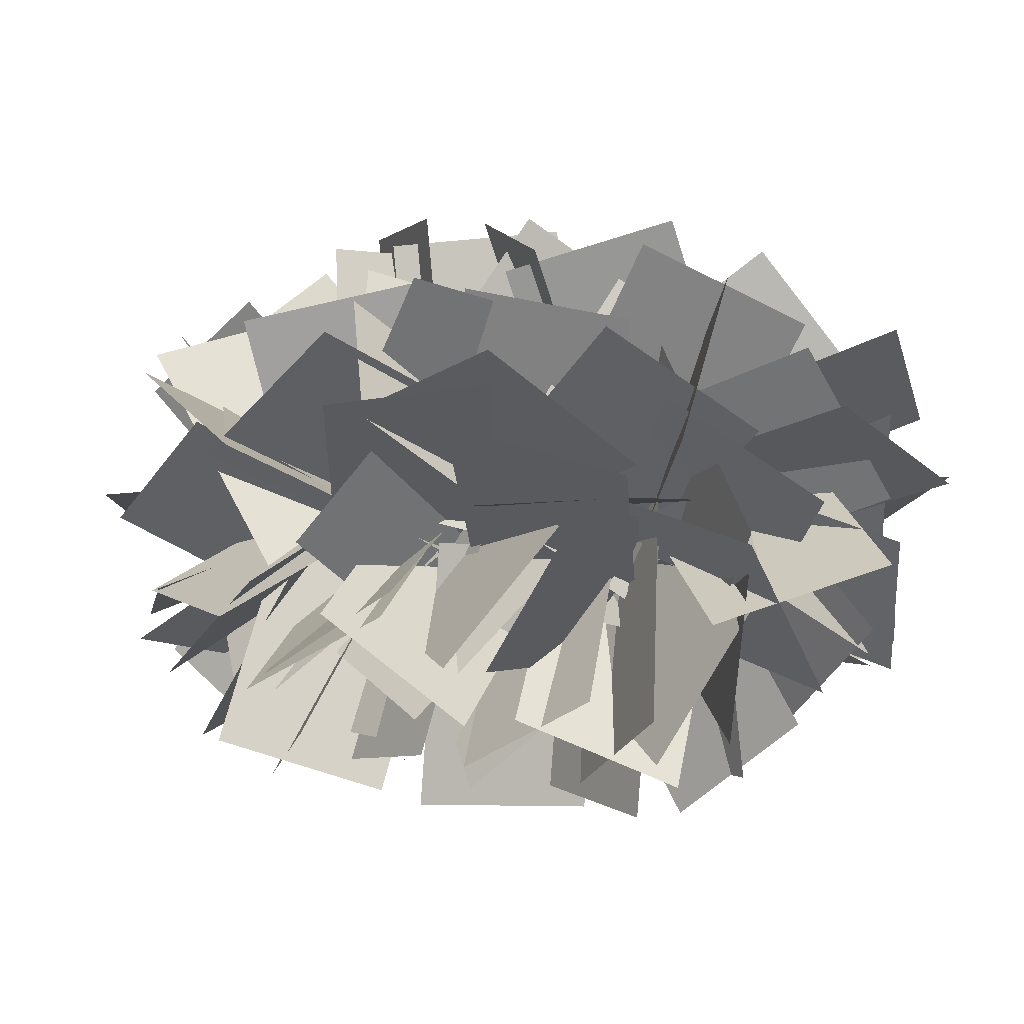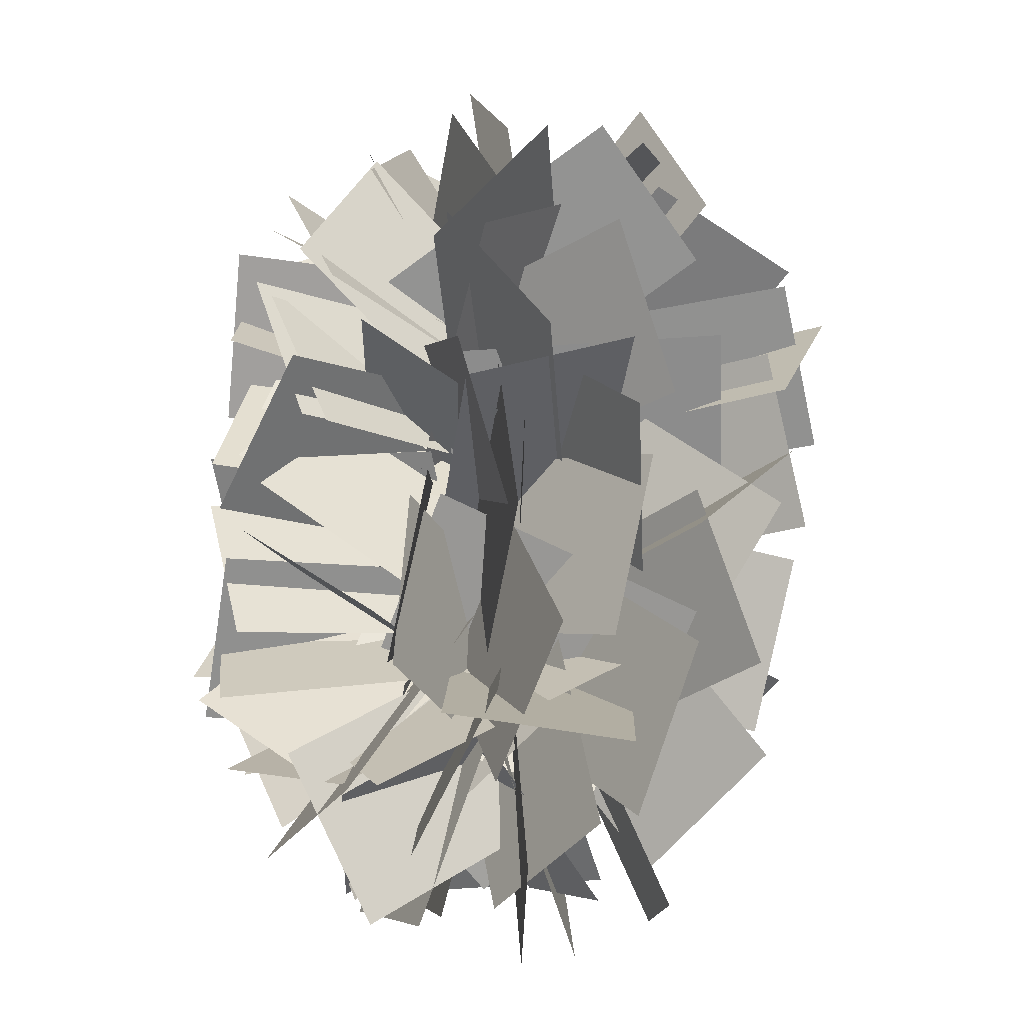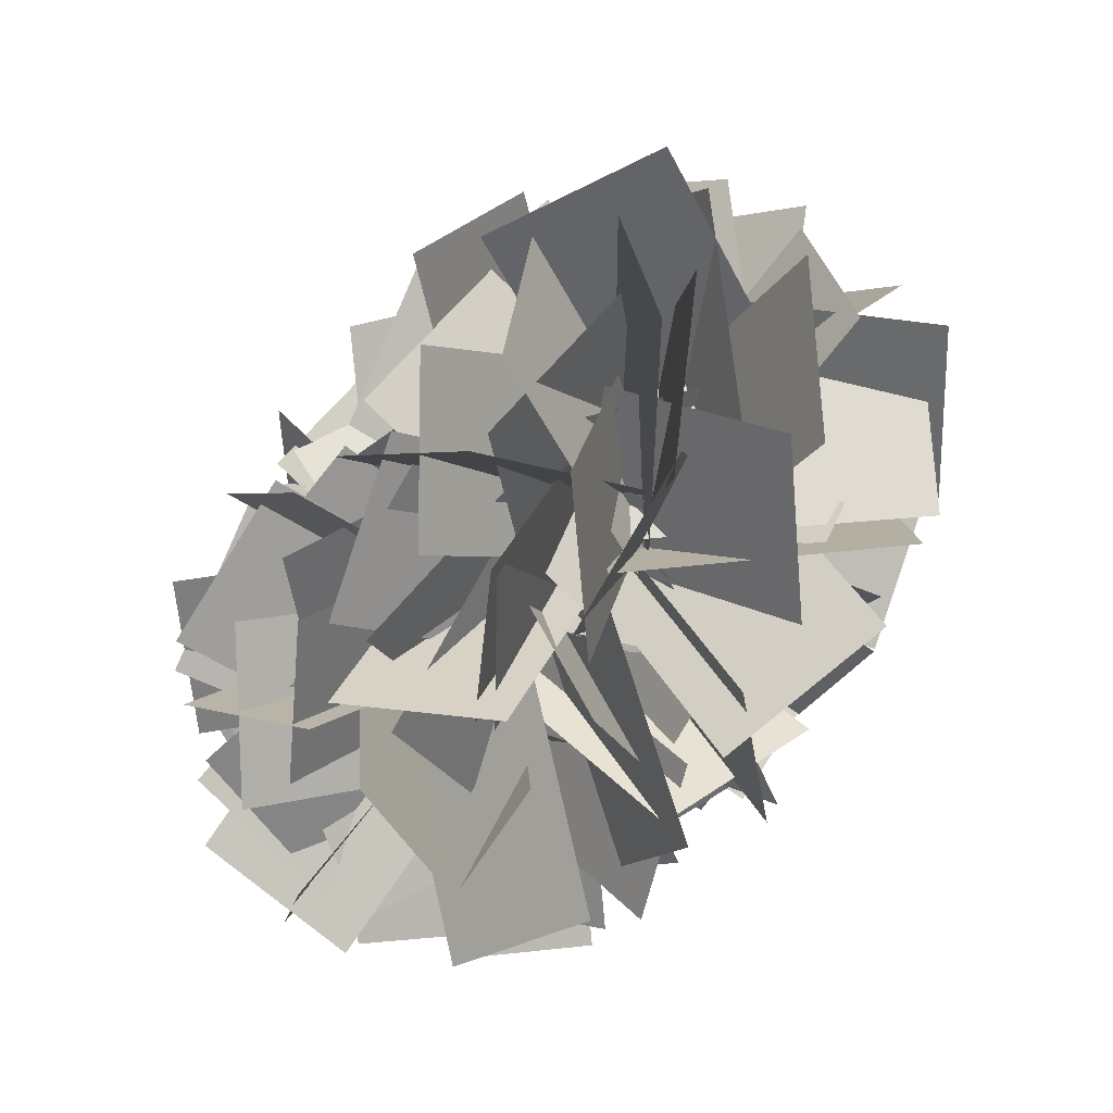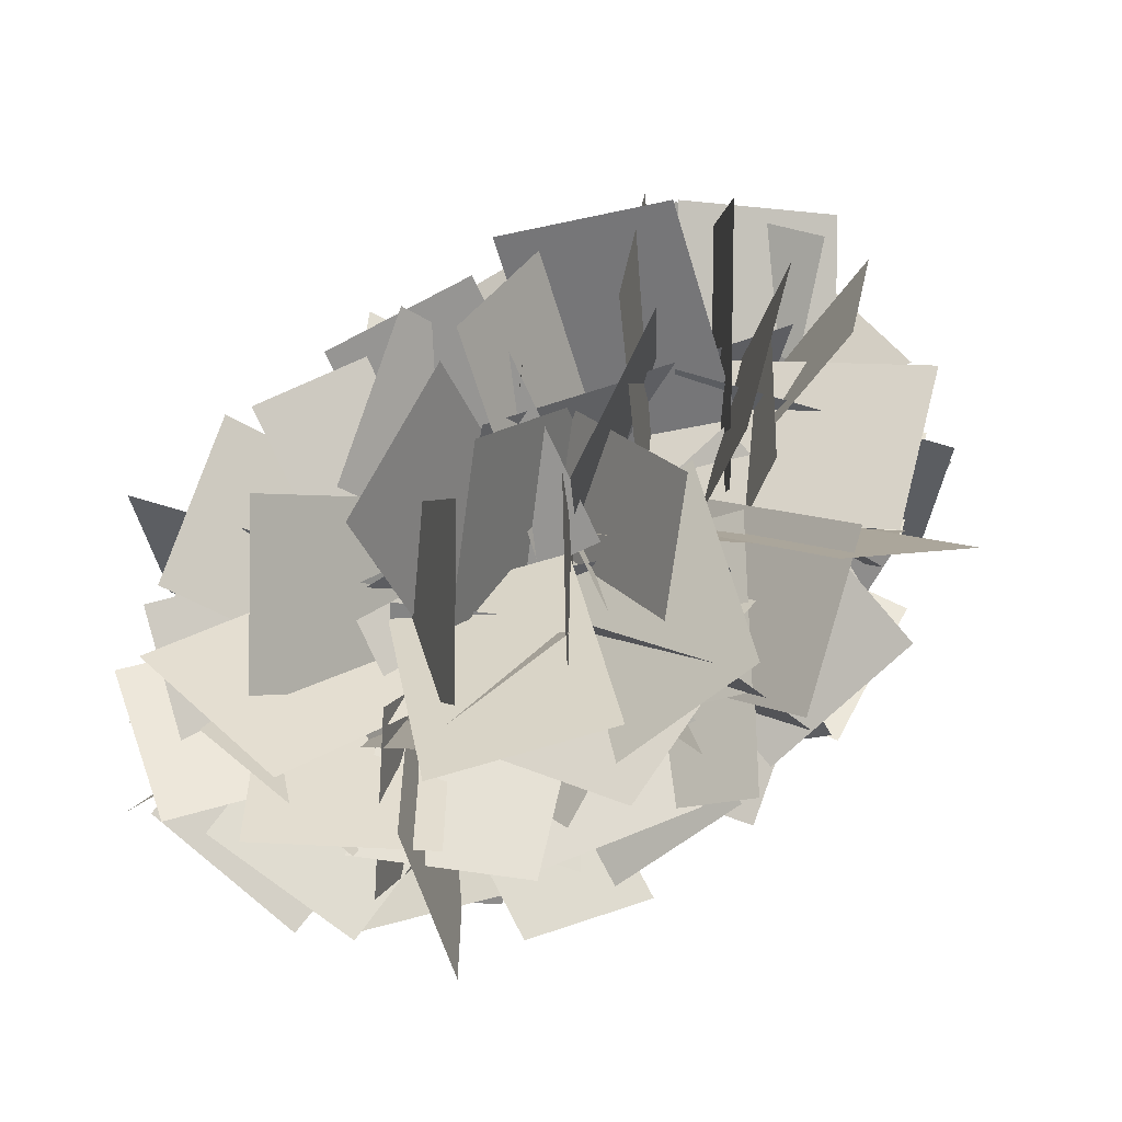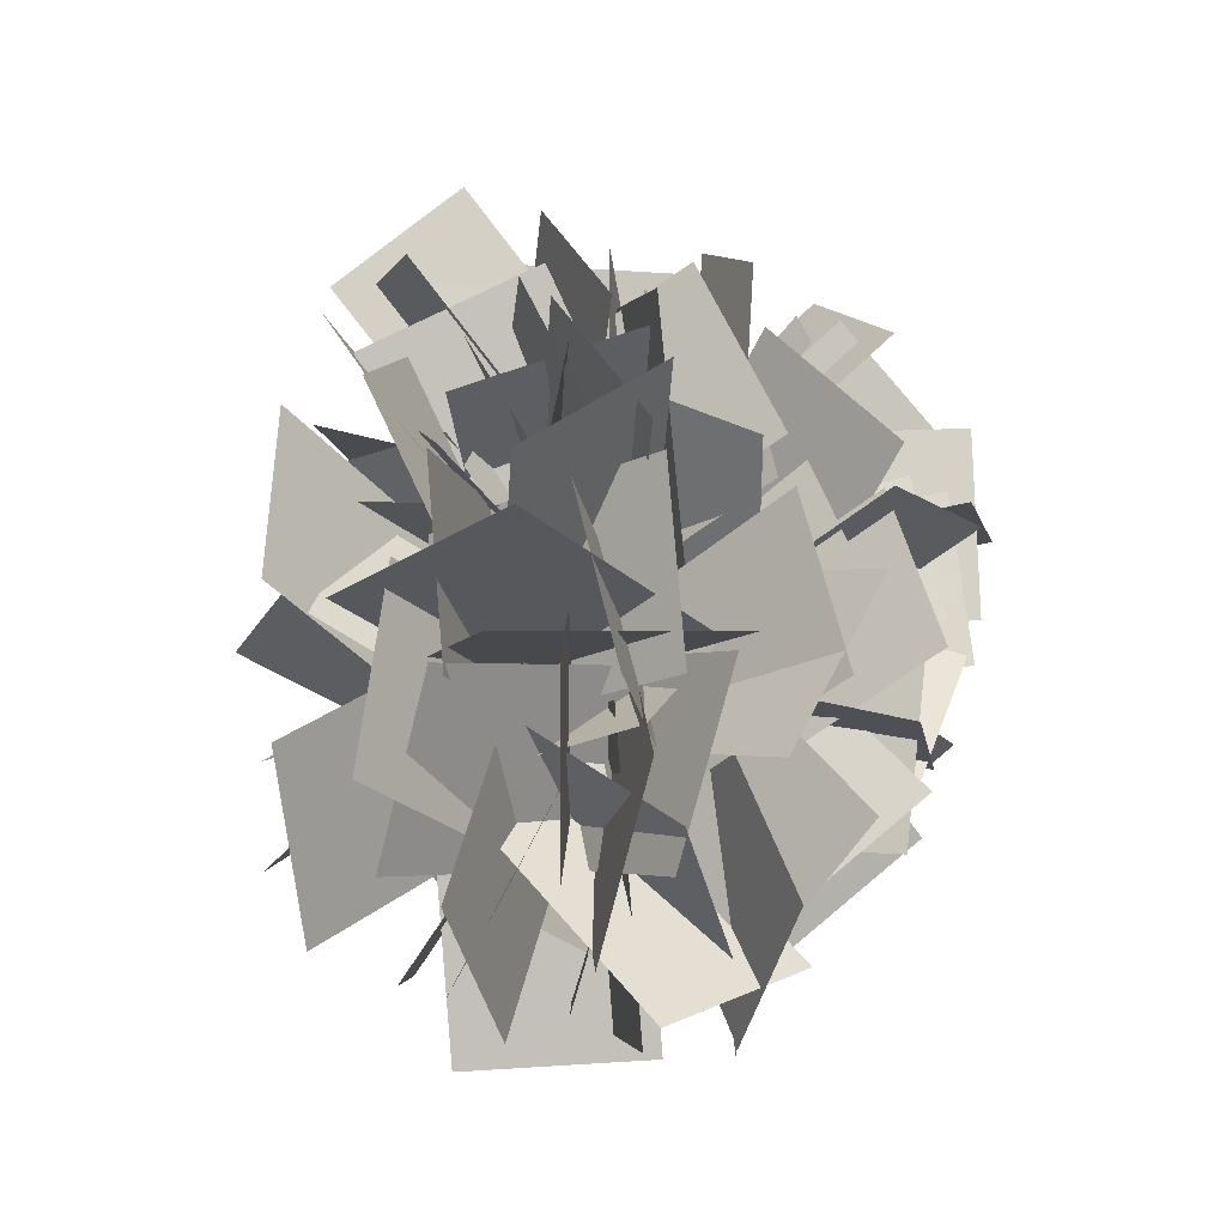
<metadata>
{"format":"obj","ext":"obj","renderer":"f3d","projection":"perspective","resolution":1024,"background":"white","views":[{"elev":-21.8,"azim":164.1,"up":"+Y"},{"elev":-71.6,"azim":97.7,"up":"+Z"},{"elev":1.5,"azim":60.0,"up":"+Z"},{"elev":43.4,"azim":-77.9,"up":"+Y"},{"elev":-11.2,"azim":-63.7,"up":"+Z"}]}
</metadata>
<code>
g default
v 4823 1418 2170
v 2984 3133 4702
v 6508 -2254 5883
v 4668 -538.8 8414
v 2111 520.4 1218
v 1736 2503 4161
v 7157 2549 495.4
v 6782 4532 3438
v 2516 1356 2519
v 3595 367.9 5774
v 7609 3018 1334
v 8688 2030 4589
v 2967 2545 3036
v 2677 3176 6536
v 7880 244.8 3858
v 7590 876.4 7358
v 2623 1896 2391
v 2552 1977 5958
v 5004 -3045 2550
v 4932 -2964 6117
v 2925 2036 4301
v 5037 4502 5782
v 4610 -1636 8014
v 6722 829.7 9494
v -1827 2956 1205
v 929 4401 2950
v -1144 -1719 3995
v 1612 -273.4 5741
v -762 3209 2370
v -1003 4832 5538
v -560.9 -1665 4882
v -802 -42.1 8050
v -312.4 2870 2314
v 769.7 5136 4849
v -5389 2968 4393
v -4307 5234 6928
v 406.4 2816 2973
v 2032 5007 5273
v -2518 666.6 7087
v -892.5 2858 9387
v -1268 1351 3691
v 1419 3654 4154
v -4024 3744 7788
v -1337 6046 8251
v 289.2 3813 3898
v 2589 2432 6251
v -2467 6205 7995
v -166.7 4825 1.035e+04
v 686.2 2772 2798
v 445.1 4396 5967
v -3880 -62.32 3903
v -4121 1561 7071
v -3638 4277 -1316
v -796.4 3940 815.5
v -4799 -1039 -607.5
v -1957 -1375 1524
v -2695 3698 -162.4
v -2789 3987 3393
v -4339 -1523 218.6
v -4433 -1233 3774
v -2371 3276 -354.5
v -941.5 3914 2852
v -7369 4285 1673
v -5939 4922 4880
v -1790 2740 218.6
v 156 3219 3171
v -5711 317.8 3196
v -3765 796.8 6148
v -3913 1767 326.4
v -713.7 2677 1619
v -6244 3216 5077
v -3045 4126 6370
v -1697 3291 1463
v -246.1 440.2 3045
v -4028 4740 6214
v -2577 1889 7796
v -1519 2673 36.61
v -1614 2963 3592
v -6843 1345 3.526
v -6937 1635 3559
v -1082 4212 -2528
v -1212 2740 719.4
v -2003 -699.5 -4793
v -2133 -2172 -1545
v -1464 3180 -1369
v -4462 2661 496.1
v -2395 -1453 -4156
v -5392 -1973 -2291
v -1098 2750 -1349
v -2969 2282 1654
v -5649 4410 -3926
v -7520 3942 -923.4
v -1210 1975 -763.9
v -2571 1295 2464
v -5730 -75.46 -3102
v -7091 -756.1 125.3
v -2439 1530 -2702
v -1751 1343 794.6
v -7753 2357 -1612
v -7065 2170 1884
v 4741 1311 2763
v 3392 1905 6013
v 7802 5844 3206
v 6453 6437 6456
v 4679 1742 2402
v 2028 2322 4718
v 7881 0.08163 6502
v 5230 580.3 8819
v 4147 2537 2598
v 1200 3337 4445
v 7240 4512 6677
v 4293 5312 8523
v 6269 2915 3503
v 2716 3226 3373
v 6003 2140 8928
v 2450 2452 8798
v 3412 2358 3734
v 2545 5790 4181
v 3146 1584 9159
v 2279 5016 9606
v 4005 2624 2310
v 2655 3218 5560
v 9059 2461 4438
v 7710 3054 7688
v 358 433.4 2693
v -615 2481 -62.32
v -4920 -399.5 3938
v -5893 1648 1183
v -543.2 1016 1508
v -1324 -214.9 -1749
v -5631 -179.8 3180
v -6411 -1411 -77.33
v -891.2 1421 1695
v -1245 1708 -1844
v -499.4 -4031 1214
v -853.2 -3744 -2325
v -1577 1839 1140
v -2010 2708 -2293
v -4750 -2579 422.5
v -5183 -1710 -3011
v -2524 -112 2012
v -2060 2423 -456
v -2539 -3938 -1920
v -2075 -1403 -4388
v -1422 1486 -168.5
v -4623 2622 -1262
v -1436 -2340 -4101
v -4638 -1204 -5194
v -2215 2189 133.7
v -2528 -1207 1184
v -7529 3015 1223
v -7842 -380.4 2273
v -903.4 1891 -665.8
v -3901 1371 1199
v -3802 1893 -5324
v -6800 1373 -3460
v 1215 2768 1657
v 703.9 -414.7 126.4
v -1842 1202 5935
v -2353 -1981 4405
v 738.9 3043 1791
v -358 879.4 -826.7
v 4103 -884.4 3626
v 3006 -3047 1009
v -150.7 2738 1526
v -1627 1015 -1228
v -264.9 -1885 4479
v -1741 -3607 1725
v -63.7 1723 618.8
v -3469 684.9 868.3
v 1406 -3407 -658
v -1999 -4445 -408.5
v 940.2 1416 2659
v -2206 -90.9 3409
v -1398 6377 2817
v -4545 4870 3568
v 936.6 1751 2204
v -1816 -424.2 1553
v -317.9 1740 7545
v -3070 -435.3 6894
v 174.7 1827 1597
v -2429 -283.2 372
v -3349 4131 5116
v -5952 2021 3891
v -218.5 3321 3352
v -1180 1031 790.1
v -3911 1085 6738
v -4873 -1206 4176
v -754.7 865.2 1867
v -3391 2324 -44.99
v -4448 -1371 5253
v -7084 87.84 3341
v 304.3 1864 1293
v -2842 357.2 2043
v 34.44 4748 5953
v -3112 3241 6704
v 5789 237.1 2211
v 2656 1827 2840
v 8342 5066 2725
v 5210 6656 3354
v -1588 2158 1235
v -2369 927.1 -2022
v -2812 -2741 3380
v -3593 -3972 123.1
v 5161 4209 4668
v 2540 3627 2318
v 2887 582.9 8102
v 265.9 0.9879 5752
v 3983 3448 3900
v 3993 837.4 1467
v 2176 -87.46 7686
v 2185 -2698 5254
v 4993 222.7 4927
v 2454 629 2454
v 4665 5563 6142
v 2125 5970 3669
v 3727 840.1 4173
v 222.7 679.7 4828
v 3794 6075 5814
v 290.1 5915 6470
v 3880 1254 3819
v 467.6 729.3 2918
v 2632 331.3 9082
v -780.7 -193.7 8181
v 3242 1810 3331
v 4.226 1433 1879
v 1008 4347 7653
v -2230 3970 6201
v 3504 2790 5437
v 1693 1920 2489
v -867.4 1519 8499
v -2679 649 5551
v 1979 1303 3440
v 290.3 4206 2234
v -2393 32.4 6502
v -4082 2935 5296
v 3486 3526 4158
v 2504 1999 1086
v 7956 348 4308
v 6974 -1179 1236
v 2663 3074 3888
v 1190 1883 864.1
v 4170 -2043 5170
v 2696 -3235 2146
v 3781 1616 5333
v 1670 2433 2575
v 6192 -2291 2329
v 4081 -1474 -429.2
v 2833 2433 2695
v -129.2 453.4 2892
v 5244 -1474 -308.9
v 2282 -3454 -111.7
v 1100 1917 2636
v 4057 3669 3596
v -1787 6564 3047
v 1169 8316 4007
v -932.7 3043 2383
v 2468 2719 3416
v 108.4 8108 546.5
v 3509 7783 1579
v 1984 2921 2370
v 2278 4081 5732
v 3025 7986 533.3
v 3319 9145 3895
v 1189 1647 2808
v 2788 4833 2957
v -3468 4059 1196
v -1869 7245 1344
v -1256 2015 1475
v 1038 2419 4179
v 2843 2707 -2106
v 5137 3111 597.3
v 128 2006 2276
v 2073 -631.5 3688
v 3830 2591 -1731
v 5775 -46.39 -319.5
v 408.2 2493 2207
v 2272 920 4812
v -387.6 -2388 -170
v 1476 -3961 2435
v 1310 2647 2548
v 3270 1630 5351
v 3933 -994.8 -607.7
v 5893 -2013 2195
v 1553 1601 471.9
v 2495 2364 3828
v 2791 -3676 1324
v 3732 -2913 4681
v 1688 1641 3388
v 5160 2464 3446
v 2926 -3636 4241
v 6397 -2813 4299
v 1318 2966 2643
v 3262 328.2 4055
v 913.3 155.6 -2052
v 2858 -2482 -640.1
v -81.17 682.4 251.4
v 2361 348.9 2832
v -182.6 6110 1049
v 2259 5776 3629
v 1112 1075 1241
v 4630 1413 750.2
v 634.1 6530 1582
v 4152 6869 1092
v 2419 3296 3934
v 2428 685.2 1501
v 5901 411.3 7042
v 5910 -2199 4609
v -701.4 4212 2914
v 2168 2177 3514
v -1096 5240 8289
v 1773 3206 8889
v 609.4 3652 3638
v 3952 4883 3851
v -235.8 5040 8878
v 3106 6271 9091
v 478.7 3261 4025
v 4029 2959 3827
v 904.5 8691 3366
v 4454 8389 3168
v 1134 2862 4630
v 4591 1982 4548
v 2353 7384 7489
v 5810 6504 7406
v 426.9 4853 5631
v 2785 2284 4876
v 4321 8646 4888
v 6679 6076 4133
v 2403 3199 4258
v 3984 2169 7286
v 6297 6992 3515
v 7879 5962 6542
v 1042 2545 4667
v 4384 3777 4880
v -872.3 7502 6036
v 2470 8733 6249
v -3418 285.3 -1378
v -682.7 940.5 817.2
v -6442 4016 1276
v -3706 4672 3471
v -143.2 1136 190.5
v 2711 1874 2201
v -3431 2942 4194
v -577.5 3680 6205
v 755.6 1840 1310
v 2355 5026 1458
v -2984 3547 4944
v -1385 6734 5092
v 697.6 1584 1810
v 3460 3763 2403
v -1636 5404 -1362
v 1126 7583 -769.5
v 916.2 1321 1710
v 4341 752.1 2536
v 2352 2453 -3463
v 5776 1884 -2637
v 1494 1707 2397
v 4720 1064 3780
v 3597 5787 -609.6
v 6822 5144 774
v 1194 3360 771.7
v 3010 1616 3301
v 5724 3598 -2316
v 7539 1854 212.9
v 2797 1366 2178
v 4206 3750 4428
v 7327 1604 -909.6
v 8736 3988 1341
v 1344 1645 2687
v 4862 1984 2197
v 427.4 4716 -1766
v 3946 5055 -2257
v -2497 -2397 1115
v -560.9 592.1 901.3
v -7098 544.9 581.5
v -5161 3534 367.8
v -2101 -896.7 731.6
v -1026 601.2 -2323
v -6993 1530 200.1
v -5918 3028 -2855
v -2288 -529.8 1119
v -146.3 1514 -872.9
v -3899 -3227 -3379
v -1757 -1183 -5371
v -2218 439.4 1021
v 36.33 2774 -462.5
v -5611 998.8 -3255
v -3356 3333 -4738
v -4177 -202.8 -82.17
v -1284 1820 436.7
v -3202 -212.1 -5482
v -308.7 1811 -4963
v -1421 761 -38.94
v -2376 4194 -217.3
v -446.1 751.6 -5438
v -1401 4185 -5617
v -2159 557.4 1326
v -1083 2055 -1729
v -6289 -1892 -1328
v -5214 -393.8 -4383
v 2822 2834 2959
v 3901 1846 6213
v 6487 -572.3 708.4
v 7567 -1561 3963
v -3799 1577 -1057
v -1402 2151 1523
v 212.2 -84.76 -4412
v 2609 489.8 -1832
v -2452 1432 -208.7
v -1303 -1058 2074
v 1135 -349.1 -3959
v 2285 -2840 -1677
v -1628 -1751 -1500
v 192.3 -376.7 1245
v -3958 3134 -2400
v -2138 4508 344.6
v -897.6 -661.5 -585.2
v 2243 1007 -875.3
v -3488 3977 -1956
v -347.5 5645 -2247
v -1262 -415 -229.6
v 1882 742.8 998.4
v 623.1 -79.67 -5372
v 3767 1078 -4144
v -1024 334 350.6
v 1858 1479 2115
v -96.92 4051 -3577
v 2786 5196 -1813
v -1607 1253 -1718
v 198.9 1118 1356
v 2999 2629 -4364
v 4805 2494 -1289
v 325.3 536.3 349.7
v 236.7 3762 1873
v 4931 1912 -2296
v 4843 5138 -771.9
v -1193 286.9 633.1
v 1948 1955 343
v -2316 1491 -4601
v 824.3 3160 -4891
v -2046 1772 -408.3
v -631.5 646.6 2668
v -4283 -3177 -1190
v -2868 -4302 1886
v -1099 2126 544.3
v -821.5 4210 3427
v 1497 5921 -2450
v 1774 8006 433.1
v -2258 1289 1179
v 148.6 3877 692.1
v -5870 4073 -1872
v -3463 6662 -2358
v -3851 2930 -5.212
v -796.2 2166 1673
v -1256 6726 -2999
v 1799 5961 -1321
v -2251 1501 922.7
v 970 2719 1857
v -3743 6572 -546.5
v -521.8 7791 388
v -2648 1023 169.4
v 543.7 2559 599.6
v -3494 4042 -4333
v -302.4 5578 -3903
v -2472 1081 -364.8
v -65 3670 -851.4
v -5918 4708 1888
v -3511 7297 1402
v -1026 2082 -85.34
v 123.2 -408.1 2197
v -2366 -1835 -3686
v -1217 -4326 -1403
v -1260 92.54 -1704
v -34.69 1580 1299
v -1562 -4766 827
v -337.4 -3278 3830
v -1028 1013 1057
v 2534 799.4 1073
v -1331 -3846 3588
v 2231 -4059 3603
v -1127 1766 -76.78
v 543.9 1179 3021
v 240.4 -3271 -1769
v 1912 -3858 1328
g polySurface667
f 1 2 4 3
f 5 6 8 7
f 9 10 12 11
f 13 14 16 15
f 17 18 20 19
f 21 22 24 23
f 25 26 28 27
f 29 30 32 31
f 33 34 36 35
f 37 38 40 39
f 41 42 44 43
f 45 46 48 47
f 49 50 52 51
f 53 54 56 55
f 57 58 60 59
f 61 62 64 63
f 65 66 68 67
f 69 70 72 71
f 73 74 76 75
f 77 78 80 79
f 81 82 84 83
f 85 86 88 87
f 89 90 92 91
f 93 94 96 95
f 97 98 100 99
f 101 102 104 103
f 105 106 108 107
f 109 110 112 111
f 113 114 116 115
f 117 118 120 119
f 121 122 124 123
f 125 126 128 127
f 129 130 132 131
f 133 134 136 135
f 137 138 140 139
f 141 142 144 143
f 145 146 148 147
f 149 150 152 151
f 153 154 156 155
f 157 158 160 159
f 161 162 164 163
f 165 166 168 167
f 169 170 172 171
f 173 174 176 175
f 177 178 180 179
f 181 182 184 183
f 185 186 188 187
f 189 190 192 191
f 193 194 196 195
f 197 198 200 199
f 201 202 204 203
f 205 206 208 207
f 209 210 212 211
f 213 214 216 215
f 217 218 220 219
f 221 222 224 223
f 225 226 228 227
f 229 230 232 231
f 233 234 236 235
f 237 238 240 239
f 241 242 244 243
f 245 246 248 247
f 249 250 252 251
f 253 254 256 255
f 257 258 260 259
f 261 262 264 263
f 265 266 268 267
f 269 270 272 271
f 273 274 276 275
f 277 278 280 279
f 281 282 284 283
f 285 286 288 287
f 289 290 292 291
f 293 294 296 295
f 297 298 300 299
f 301 302 304 303
f 305 306 308 307
f 309 310 312 311
f 313 314 316 315
f 317 318 320 319
f 321 322 324 323
f 325 326 328 327
f 329 330 332 331
f 333 334 336 335
f 337 338 340 339
f 341 342 344 343
f 345 346 348 347
f 349 350 352 351
f 353 354 356 355
f 357 358 360 359
f 361 362 364 363
f 365 366 368 367
f 369 370 372 371
f 373 374 376 375
f 377 378 380 379
f 381 382 384 383
f 385 386 388 387
f 389 390 392 391
f 393 394 396 395
f 397 398 400 399
f 401 402 404 403
f 405 406 408 407
f 409 410 412 411
f 413 414 416 415
f 417 418 420 419
f 421 422 424 423
f 425 426 428 427
f 429 430 432 431
f 433 434 436 435
f 437 438 440 439
f 441 442 444 443
f 445 446 448 447
f 449 450 452 451
f 453 454 456 455
f 457 458 460 459
f 461 462 464 463
f 465 466 468 467
f 469 470 472 471
f 473 474 476 475
f 477 478 480 479
f 481 482 484 483

</code>
